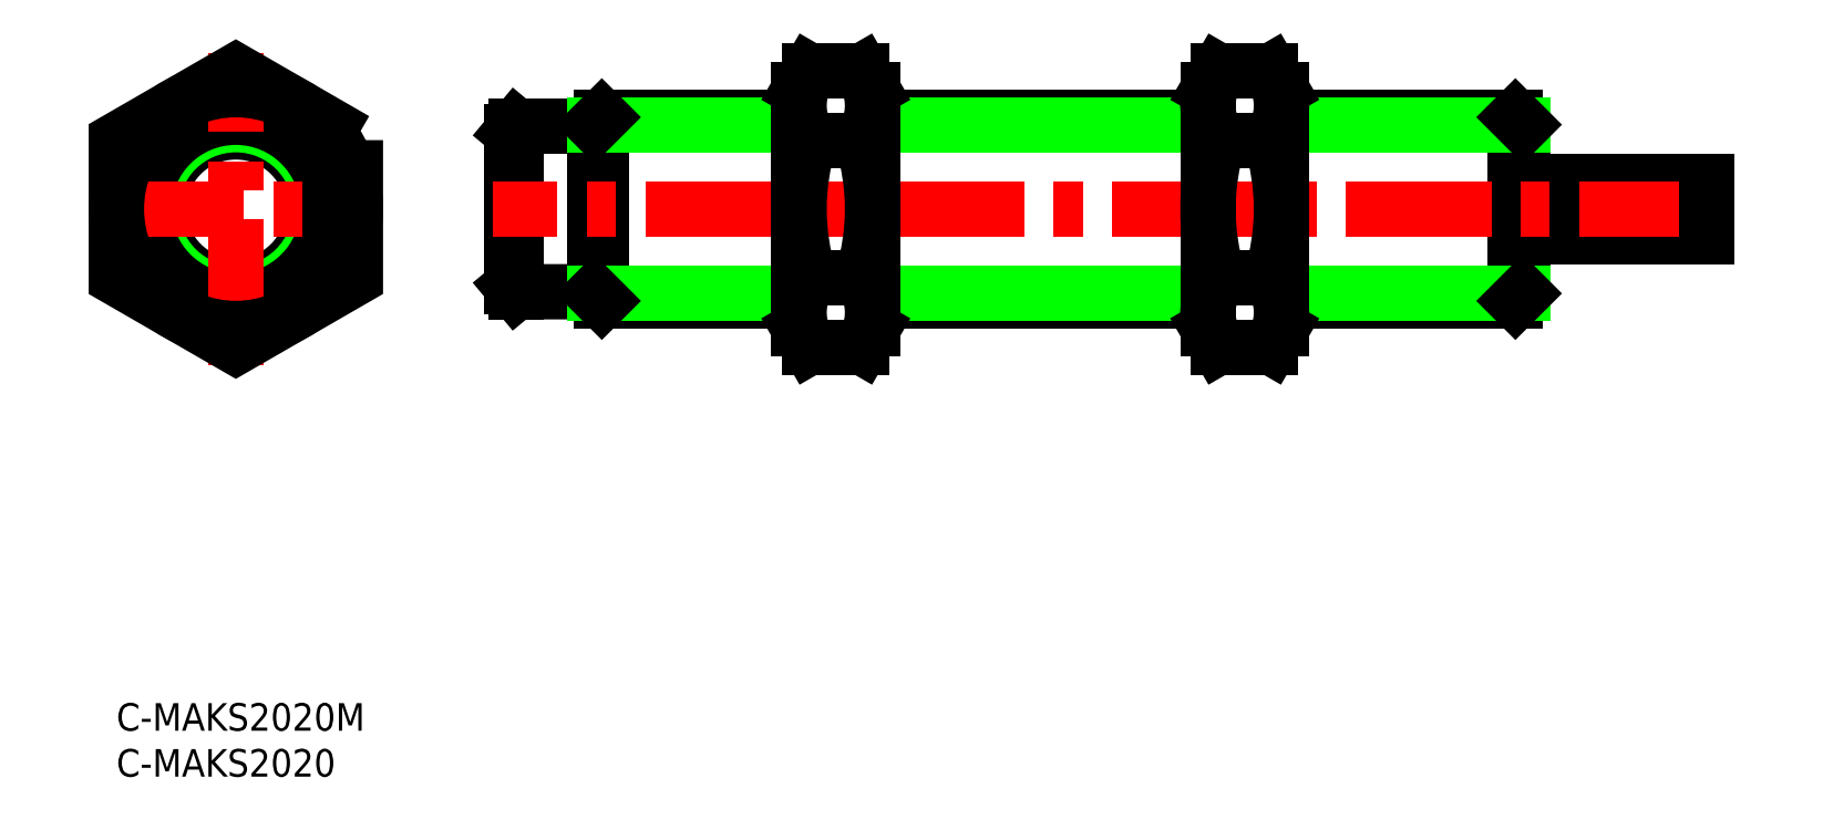
<metadata>
{"format":"dxf","ext":"dxf","renderer":"ezdxf+matplotlib","layout":"modelspace","background":"white","min_lineweight":24,"dpi":150}
</metadata>
<code>
0
SECTION
2
ENTITIES
0
INSERT
8
0
2
*U17
10
0
20
0
30
0
0
INSERT
8
0
2
*U18
10
0
20
0
30
0
0
LINE
8
0
10
52.81
20
43.79
30
0
11
74.26
21
43.79
31
0
0
LINE
8
0
10
82.26
20
43.79
30
0
11
118.7
21
43.79
31
0
0
LINE
8
0
10
126.7
20
43.79
30
0
11
152.2
21
43.79
31
0
0
LINE
8
0
10
152.2
20
63.79
30
0
11
126.7
21
63.79
31
0
0
LINE
8
0
10
118.7
20
63.79
30
0
11
82.26
21
63.79
31
0
0
LINE
8
0
10
74.26
20
63.79
30
0
11
52.81
21
63.79
31
0
0
LINE
8
0
10
43
20
62.19
30
0
11
43
21
45.39
31
0
0
LINE
8
0
10
52
20
62.98
30
0
11
52
21
44.6
31
0
0
LINE
8
0
10
52.81
20
63.79
30
0
11
52.81
21
43.79
31
0
0
LINE
8
0
10
153
20
62.98
30
0
11
153
21
44.6
31
0
0
LINE
8
0
10
152.2
20
63.79
30
0
11
152.2
21
43.79
31
0
0
LINE
8
0
10
43.5
20
62.79
30
0
11
43
21
62.19
31
0
0
LINE
8
0
10
43.5
20
44.79
30
0
11
43.5
21
62.79
31
0
0
LINE
8
0
10
43.5
20
62.79
30
0
11
52
21
62.79
31
0
0
LINE
8
0
10
43.5
20
44.79
30
0
11
43
21
45.39
31
0
0
LINE
8
0
10
43.5
20
44.79
30
0
11
52
21
44.79
31
0
0
LINE
8
0
10
153
20
56.79
30
0
11
173
21
56.79
31
0
0
LINE
8
0
10
153
20
50.79
30
0
11
173
21
50.79
31
0
0
LINE
8
CENTER
10
175
20
53.79
30
0
11
41
21
53.79
31
0
0
LINE
8
0
10
52
20
44.6
30
0
11
74.26
21
44.6
31
0
0
LINE
8
0
10
82.26
20
44.6
30
0
11
118.7
21
44.6
31
0
0
LINE
8
0
10
126.7
20
44.6
30
0
11
153
21
44.6
31
0
0
LINE
8
0
10
52
20
62.98
30
0
11
74.26
21
62.98
31
0
0
LINE
8
0
10
82.26
20
62.98
30
0
11
118.7
21
62.98
31
0
0
LINE
8
0
10
126.7
20
62.98
30
0
11
153
21
62.98
31
0
0
LINE
8
0
10
52
20
62.98
30
0
11
52.81
21
63.79
31
0
0
LINE
8
0
10
52
20
44.6
30
0
11
52.81
21
43.79
31
0
0
LINE
8
0
10
152.2
20
63.79
30
0
11
153
21
62.98
31
0
0
LINE
8
0
10
152.2
20
43.79
30
0
11
153
21
44.6
31
0
0
LINE
8
0
10
81.1
20
68.8
30
0
11
75.42
21
68.8
31
0
0
LINE
8
0
10
75.42
20
61.29
30
0
11
81.1
21
61.29
31
0
0
LINE
8
0
10
75.42
20
38.78
30
0
11
81.1
21
38.78
31
0
0
LINE
8
0
10
81.1
20
46.28
30
0
11
75.42
21
46.28
31
0
0
ARC
8
0
10
99.1
20
53.79
30
0
40
24.84
50
162.4
51
197.6
0
LINE
8
0
10
74.26
20
40.79
30
0
11
75.42
21
38.78
31
0
0
ARC
8
0
10
80.91
20
42.53
30
0
40
6.645
50
145.6
51
205.6
0
LINE
8
0
10
74.26
20
66.79
30
0
11
75.42
21
68.8
31
0
0
ARC
8
0
10
80.91
20
65.05
30
0
40
6.645
50
154.4
51
214.4
0
ARC
8
0
10
57.42
20
53.79
30
0
40
24.84
50
342.4
51
17.59
0
LINE
8
0
10
82.26
20
40.79
30
0
11
82.26
21
66.79
31
0
0
ARC
8
0
10
75.62
20
42.53
30
0
40
6.645
50
334.4
51
34.38
0
LINE
8
0
10
82.26
20
40.79
30
0
11
81.1
21
38.78
31
0
0
ARC
8
0
10
75.62
20
65.05
30
0
40
6.645
50
325.6
51
25.62
0
LINE
8
0
10
82.26
20
66.79
30
0
11
81.1
21
68.8
31
0
0
LINE
8
0
10
125.6
20
68.8
30
0
11
119.9
21
68.8
31
0
0
LINE
8
0
10
119.9
20
61.29
30
0
11
125.6
21
61.29
31
0
0
LINE
8
0
10
119.9
20
38.78
30
0
11
125.6
21
38.78
31
0
0
LINE
8
0
10
125.6
20
46.28
30
0
11
119.9
21
46.28
31
0
0
ARC
8
0
10
143.6
20
53.79
30
0
40
24.84
50
162.4
51
197.6
0
LINE
8
0
10
118.7
20
40.79
30
0
11
119.9
21
38.78
31
0
0
ARC
8
0
10
125.4
20
42.53
30
0
40
6.645
50
145.6
51
205.6
0
LINE
8
0
10
118.7
20
66.79
30
0
11
119.9
21
68.8
31
0
0
ARC
8
0
10
125.4
20
65.05
30
0
40
6.645
50
154.4
51
214.4
0
ARC
8
0
10
101.9
20
53.79
30
0
40
24.84
50
342.4
51
17.59
0
LINE
8
0
10
126.7
20
40.79
30
0
11
126.7
21
66.79
31
0
0
ARC
8
0
10
120.1
20
42.53
30
0
40
6.645
50
334.4
51
34.38
0
LINE
8
0
10
126.7
20
40.79
30
0
11
125.6
21
38.78
31
0
0
ARC
8
0
10
120.1
20
65.05
30
0
40
6.645
50
325.6
51
25.62
0
LINE
8
0
10
126.7
20
66.79
30
0
11
125.6
21
68.8
31
0
0
LINE
8
0
10
74.26
20
66.79
30
0
11
74.26
21
40.79
31
0
0
LINE
8
0
10
118.7
20
66.79
30
0
11
118.7
21
40.79
31
0
0
CIRCLE
8
0
10
13
20
53.79
30
0
40
8.4
0
CIRCLE
8
0
10
13
20
53.79
30
0
40
8.9
0
CIRCLE
8
0
10
13
20
53.79
30
0
40
9.188
0
CIRCLE
8
0
10
13
20
53.79
30
0
40
10
0
LINE
8
CENTER
10
13
20
36.78
30
0
11
13
21
70.8
31
0
0
LINE
8
CENTER
10
-2
20
53.79
30
0
11
28
21
53.79
31
0
0
CIRCLE
8
0
10
13
20
53.79
30
0
40
13
0
POLYLINE
8
0
66
     1
10
0
20
0
30
0
70
     1
0
VERTEX
8
0
10
26
20
61.29
30
0
0
VERTEX
8
0
10
13
20
68.8
30
0
0
VERTEX
8
0
10
1.77e-14
20
61.29
30
0
0
VERTEX
8
0
10
-1.07e-14
20
46.28
30
0
0
VERTEX
8
0
10
13
20
38.78
30
0
0
VERTEX
8
0
10
26
20
46.28
30
0
0
SEQEND
8
0
0
LINE
8
0
10
173
20
56.79
30
0
11
173
21
50.79
31
0
0
ENDSEC
0
EOF

</code>
